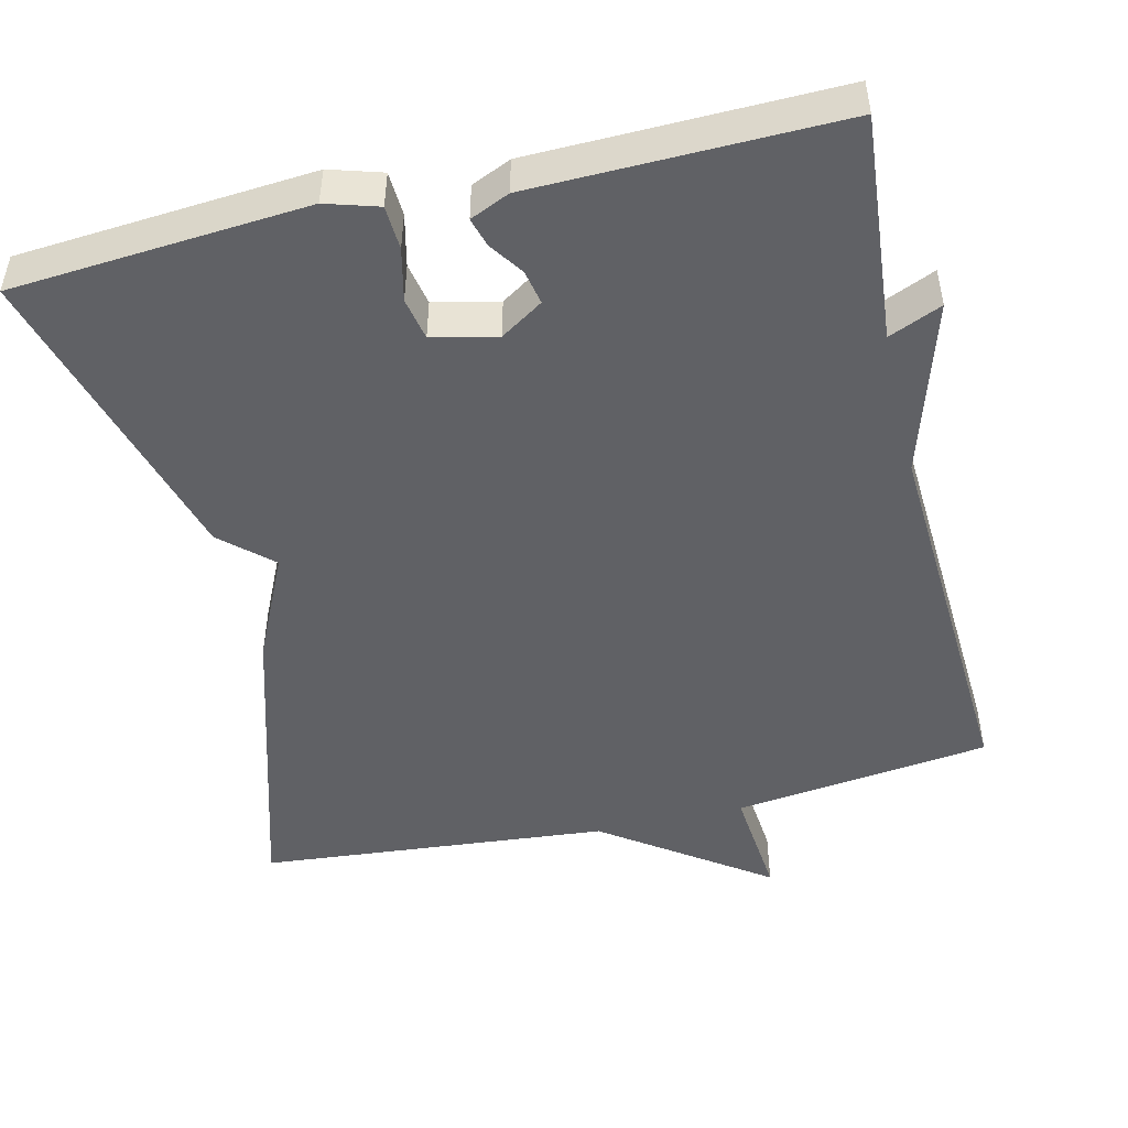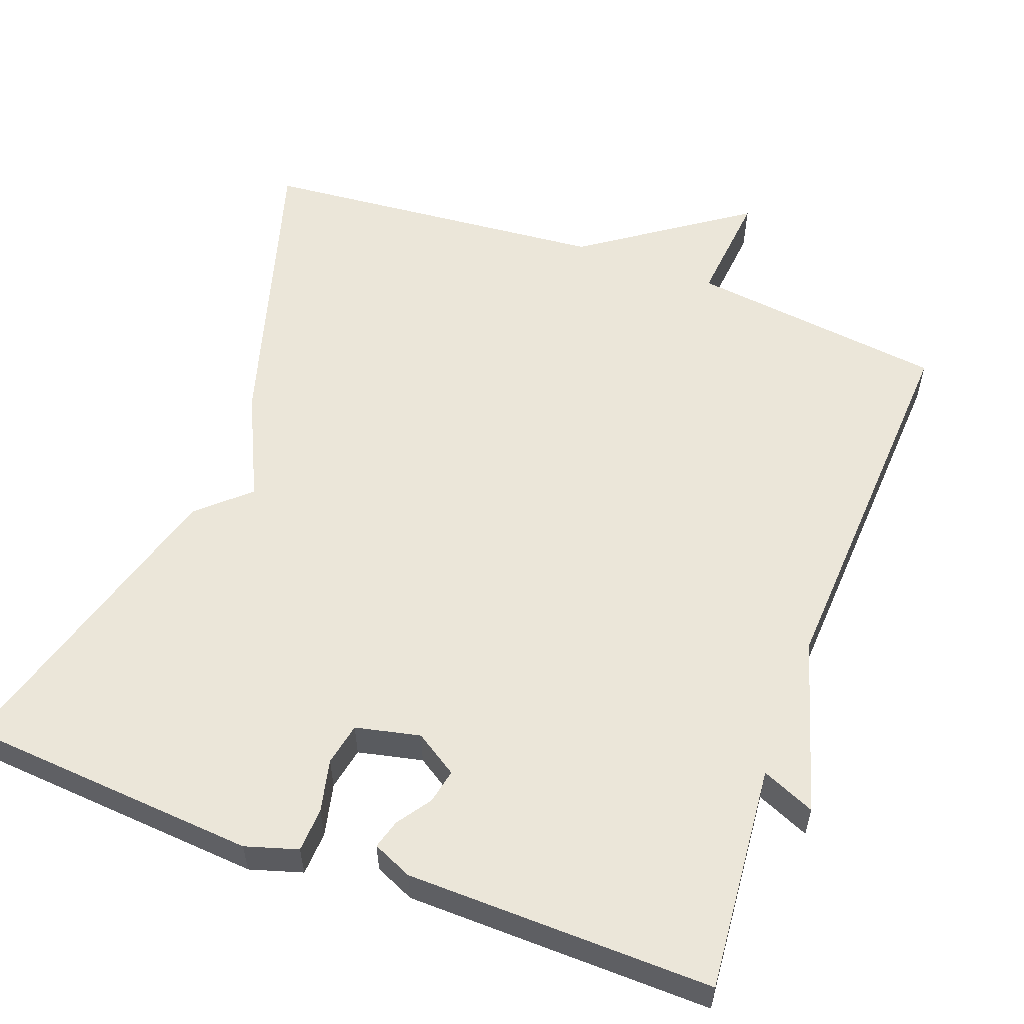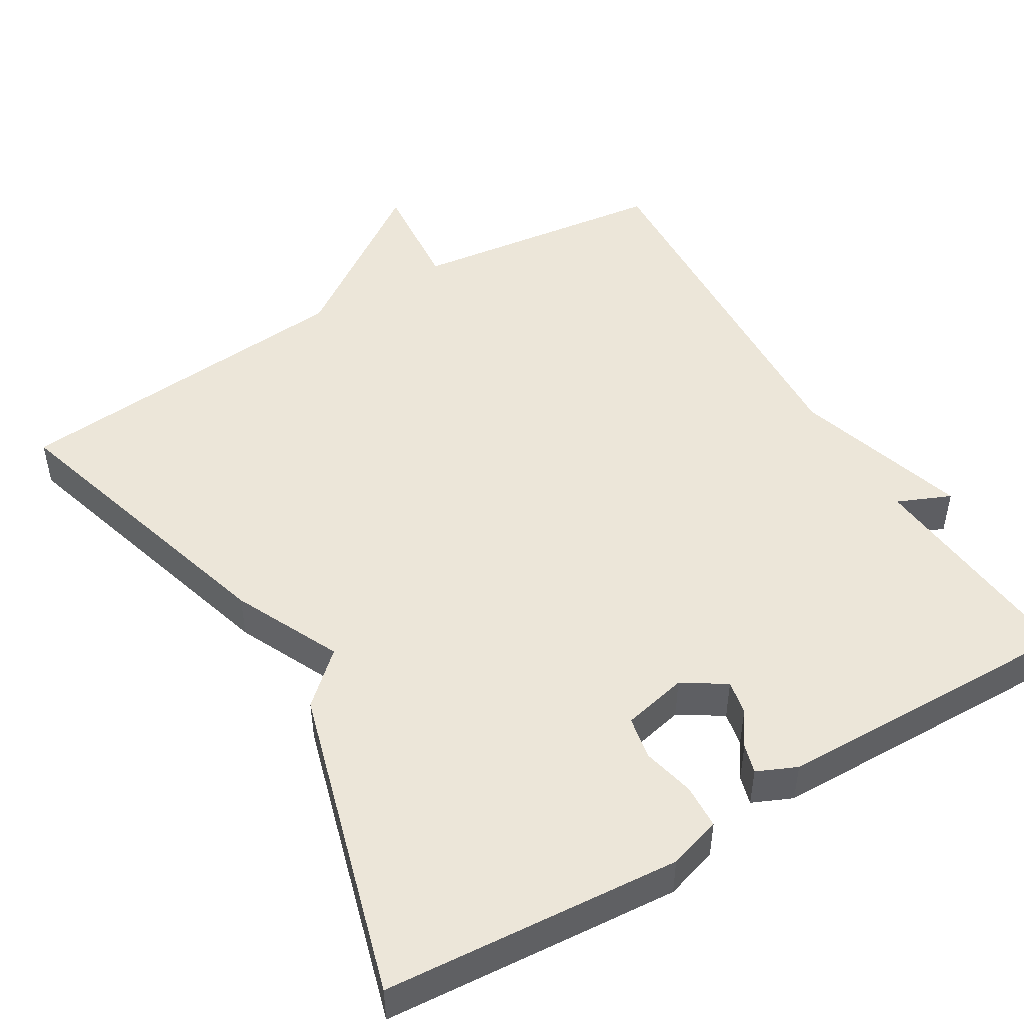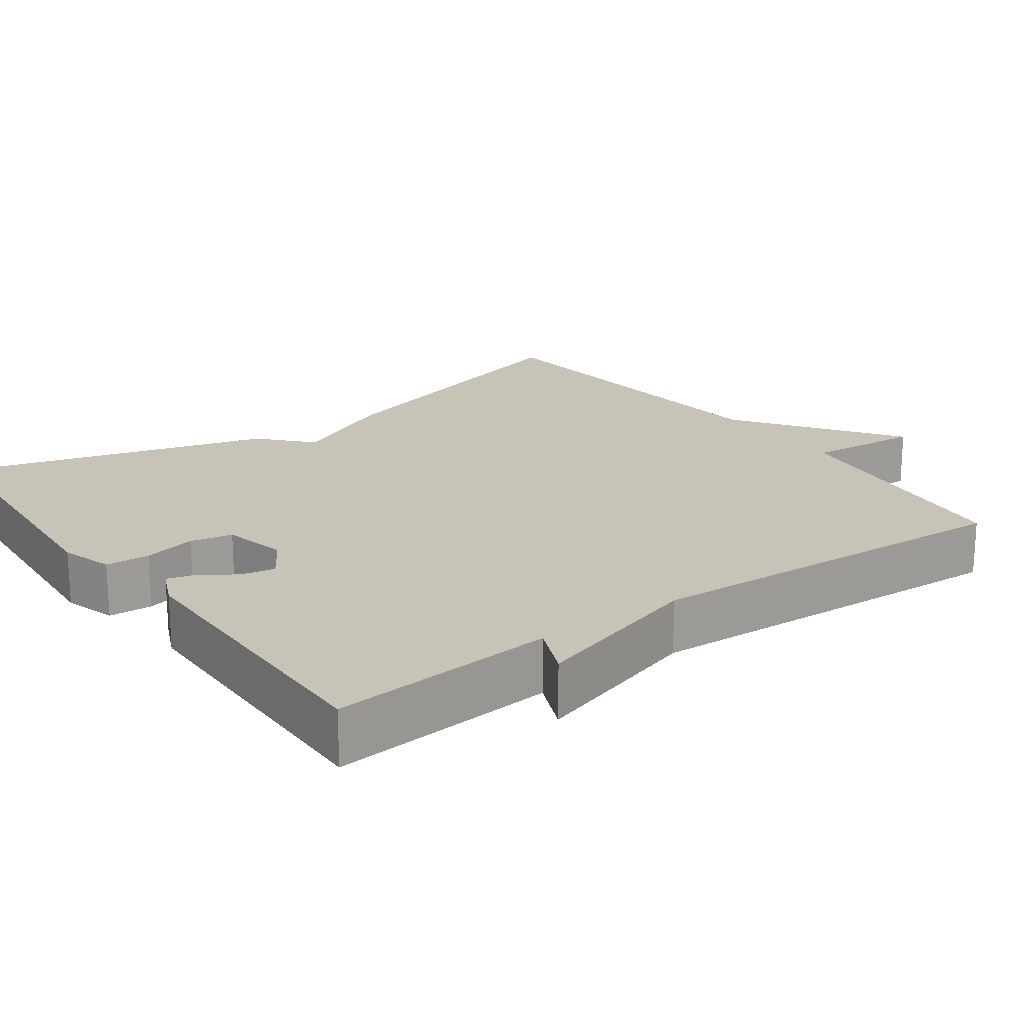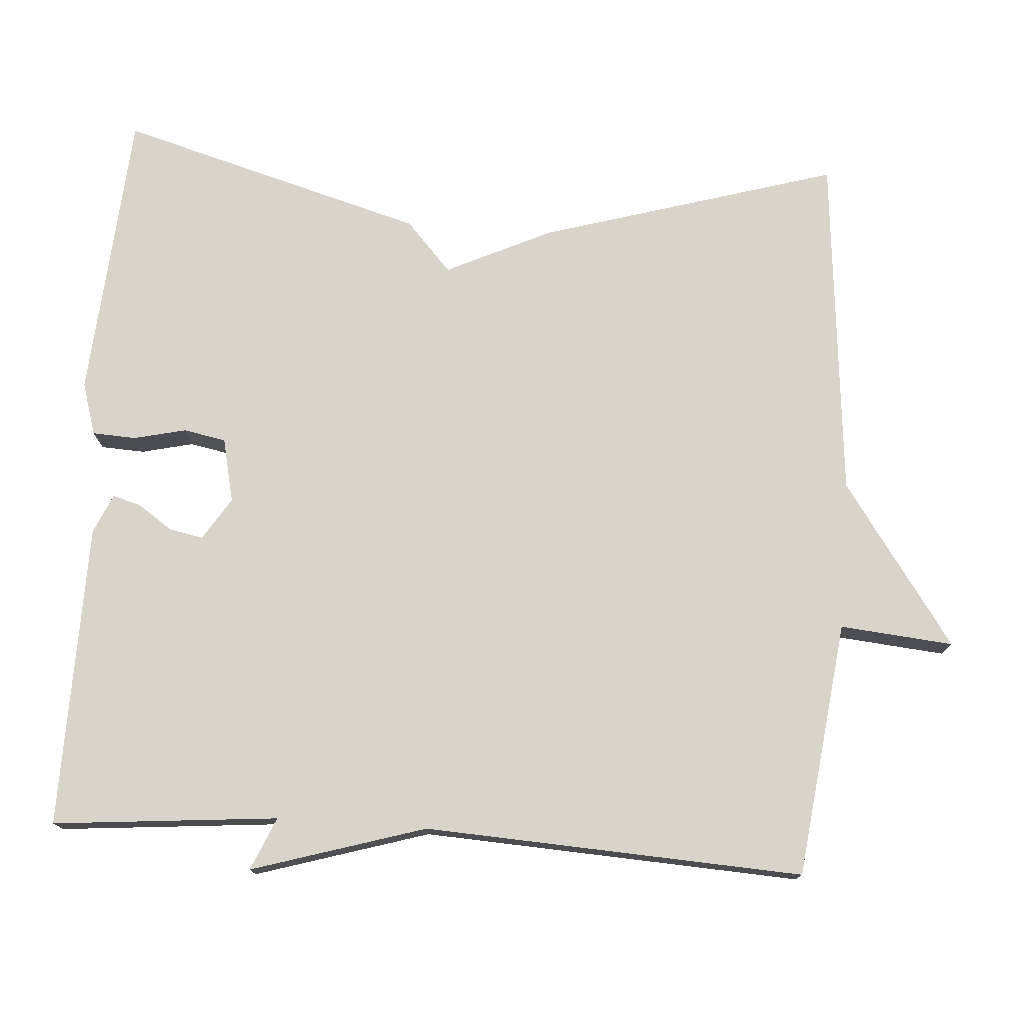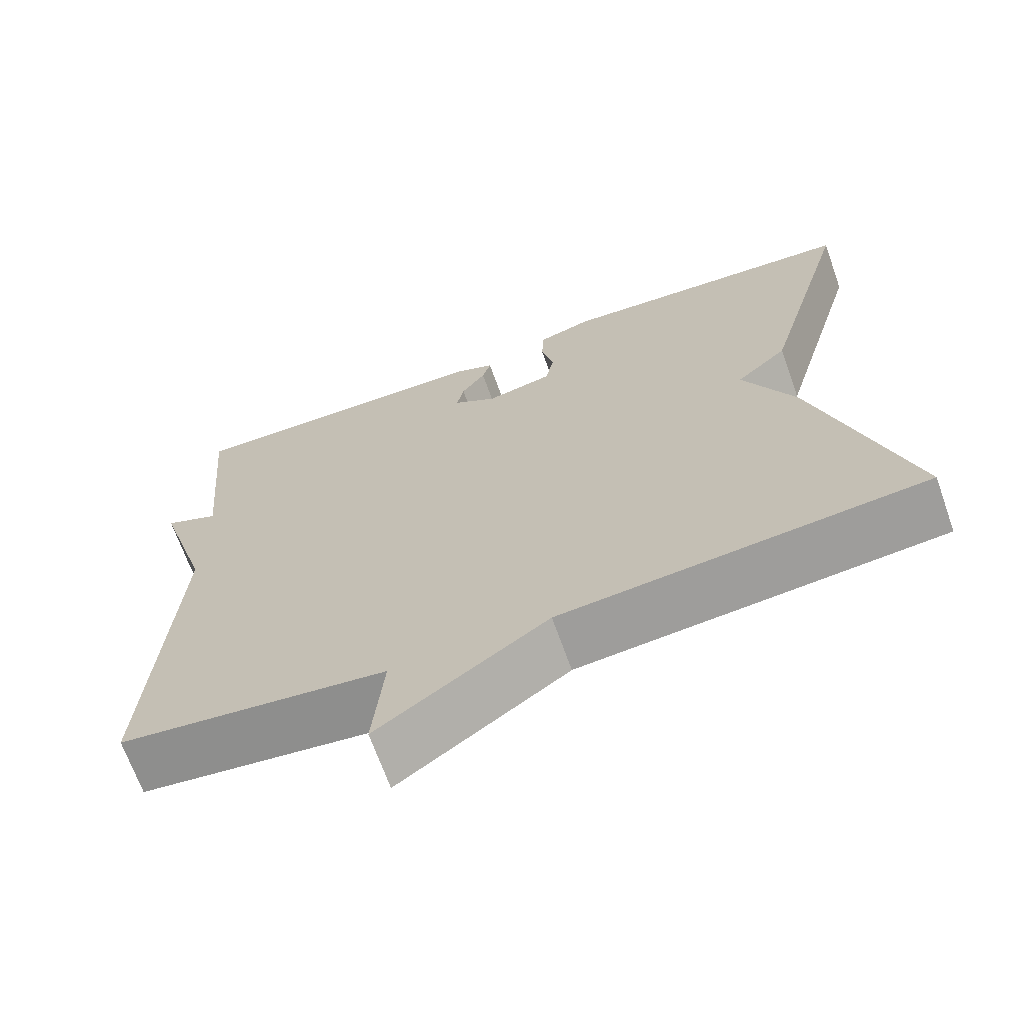
<metadata>
{"format":"obj","ext":"obj","renderer":"f3d","projection":"perspective","resolution":1024,"background":"white","views":[{"elev":-48.6,"azim":13.4,"up":"+Y"},{"elev":56.6,"azim":20.4,"up":"+Y"},{"elev":48.9,"azim":-30.9,"up":"+Y"},{"elev":19.8,"azim":54.0,"up":"+Y"},{"elev":75.7,"azim":93.9,"up":"+Y"},{"elev":-68.4,"azim":-160.4,"up":"+Z"}]}
</metadata>
<code>
v -0.5 0.07 -0.5
v -0.384 0.07 -0.107
v -0.318 0.07 0.033
v -0.384 0.07 0.093
v -0.5 0.07 0.5
v -0.112 0.07 0.529
v -0.043 0.07 0.508
v -0.04 0.07 0.45
v -0.056 0.07 0.381
v -0.045 0.07 0.325
v 0.04 0.07 0.306
v 0.096 0.07 0.342
v 0.087 0.07 0.387
v 0.056 0.07 0.432
v 0.045 0.07 0.47
v 0.097 0.07 0.493
v 0.5 0.07 0.5
v 0.473 0.07 0.202
v 0.543 0.07 0.232
v 0.473 0.07 0.002
v 0.5 0.07 -0.5
v 0.161 0.07 -0.542
v 0.175 0.07 -0.692
v -0.039 0.07 -0.542
v -0.5 0 -0.5
v -0.384 0 -0.107
v -0.318 0 0.033
v -0.384 0 0.093
v -0.5 0 0.5
v -0.112 0 0.529
v -0.043 0 0.508
v -0.04 0 0.45
v -0.056 0 0.381
v -0.045 0 0.325
v 0.04 0 0.306
v 0.096 0 0.342
v 0.087 0 0.387
v 0.056 0 0.432
v 0.045 0 0.47
v 0.097 0 0.493
v 0.5 0 0.5
v 0.473 0 0.202
v 0.543 0 0.232
v 0.473 0 0.002
v 0.5 0 -0.5
v 0.161 0 -0.542
v 0.175 0 -0.692
v -0.039 0 -0.542
f 22 23 24
f 1 2 3
f 24 1 3
f 22 24 3
f 21 22 3
f 20 21 3
f 18 19 20
f 18 20 3 4
f 16 17 18
f 15 16 18
f 14 15 18
f 13 14 18
f 12 13 18
f 11 12 18
f 10 11 18 4
f 4 5 6
f 10 4 6
f 9 10 6
f 6 7 8 9
f 48 47 46
f 27 26 25
f 27 25 48
f 27 48 46
f 27 46 45
f 27 45 44
f 44 43 42
f 28 27 44 42
f 42 41 40
f 42 40 39
f 42 39 38
f 42 38 37
f 42 37 36
f 42 36 35
f 28 42 35 34
f 30 29 28
f 30 28 34
f 30 34 33
f 33 32 31 30
f 1 25 26 2
f 2 26 27 3
f 3 27 28 4
f 4 28 29 5
f 5 29 30 6
f 6 30 31 7
f 7 31 32 8
f 8 32 33 9
f 9 33 34 10
f 10 34 35 11
f 11 35 36 12
f 12 36 37 13
f 13 37 38 14
f 14 38 39 15
f 15 39 40 16
f 16 40 41 17
f 17 41 42 18
f 18 42 43 19
f 19 43 44 20
f 20 44 45 21
f 21 45 46 22
f 22 46 47 23
f 23 47 48 24
f 24 48 25 1

</code>
